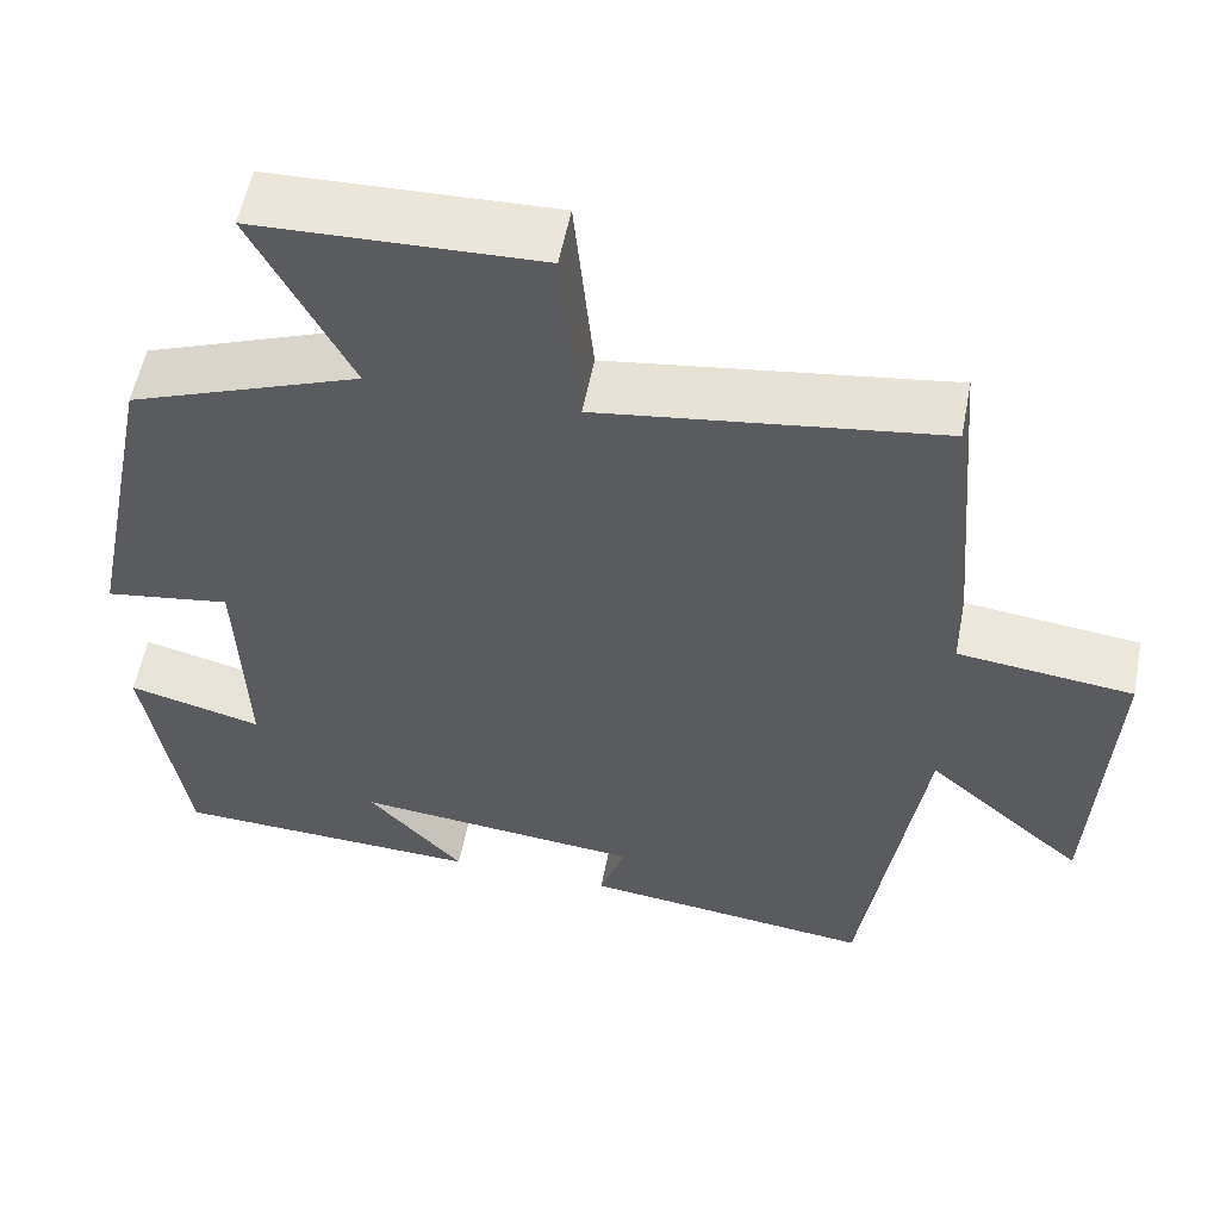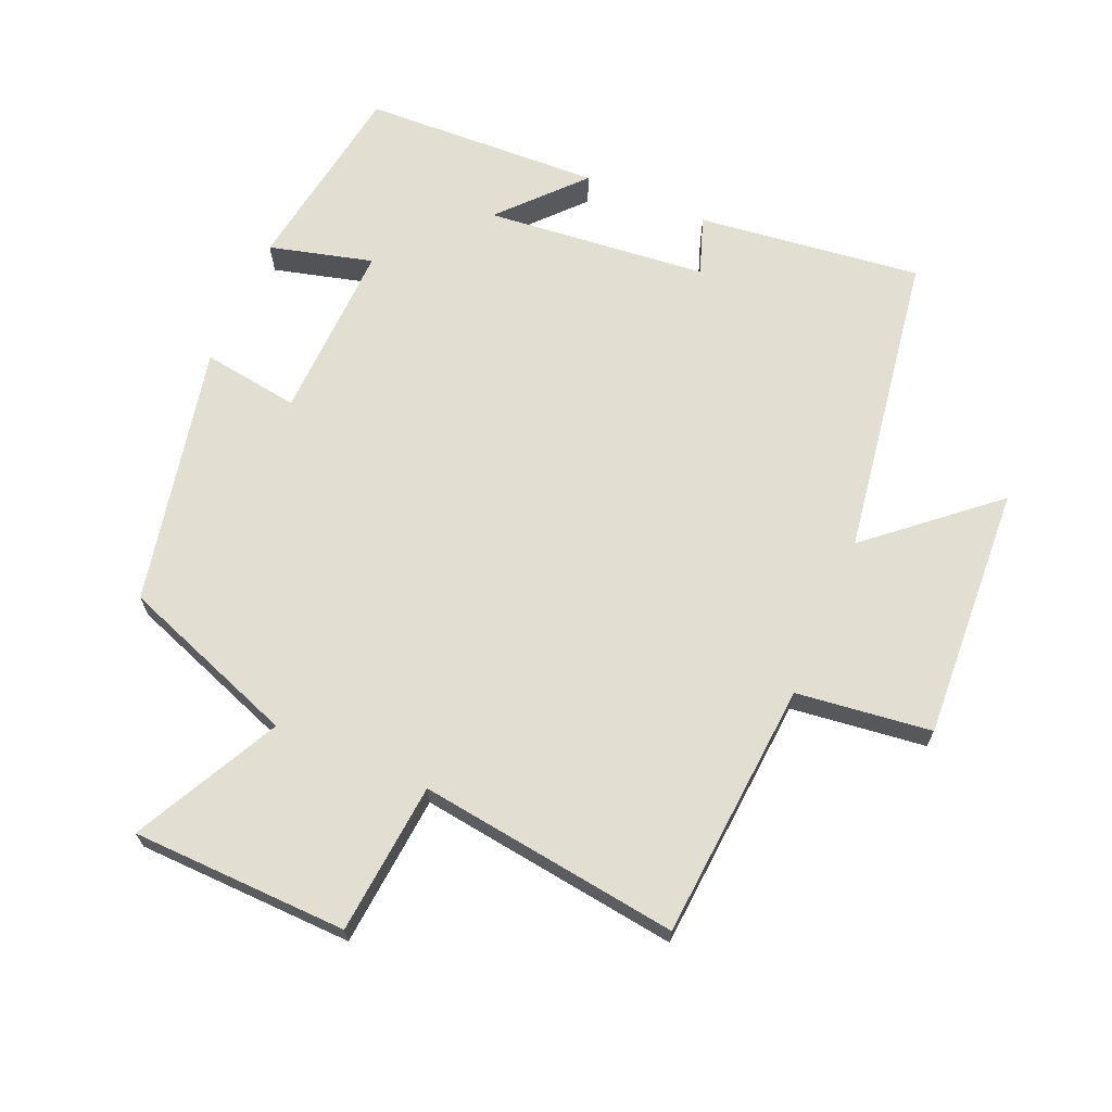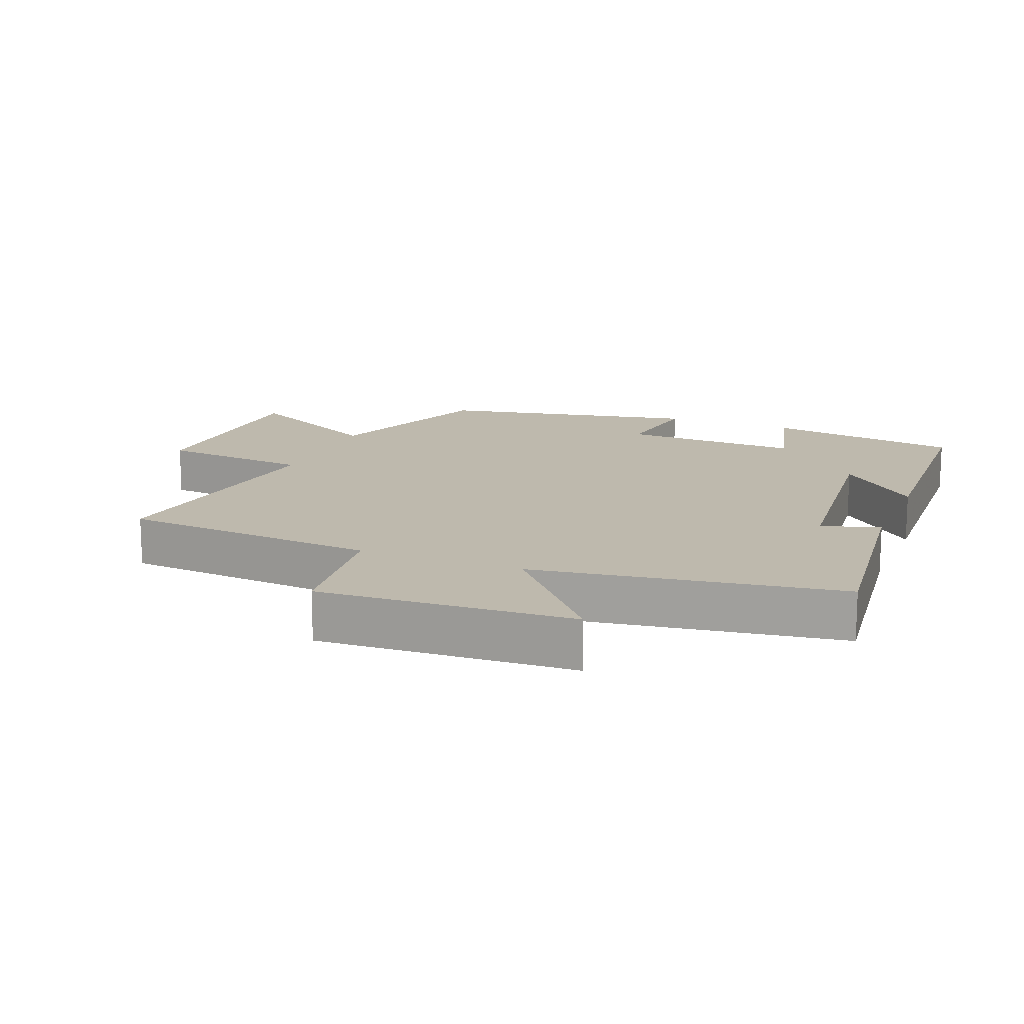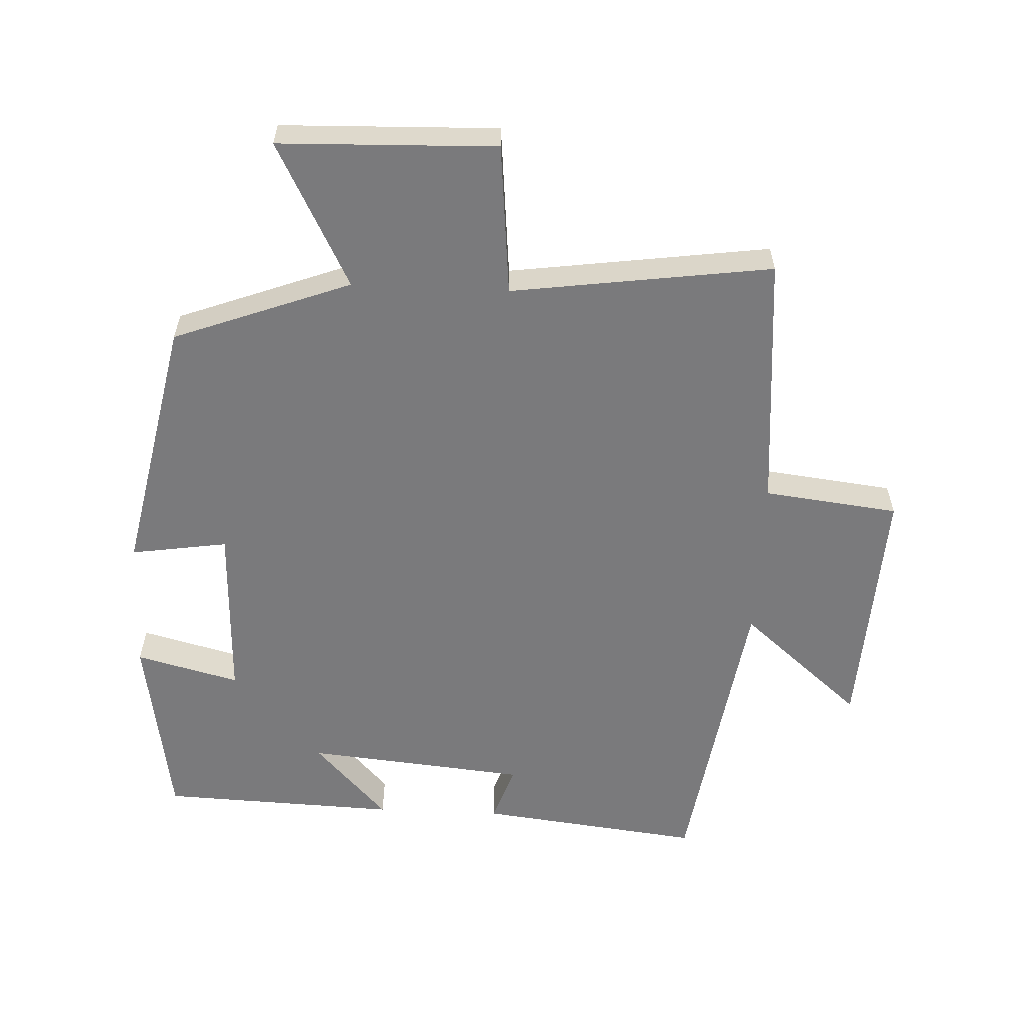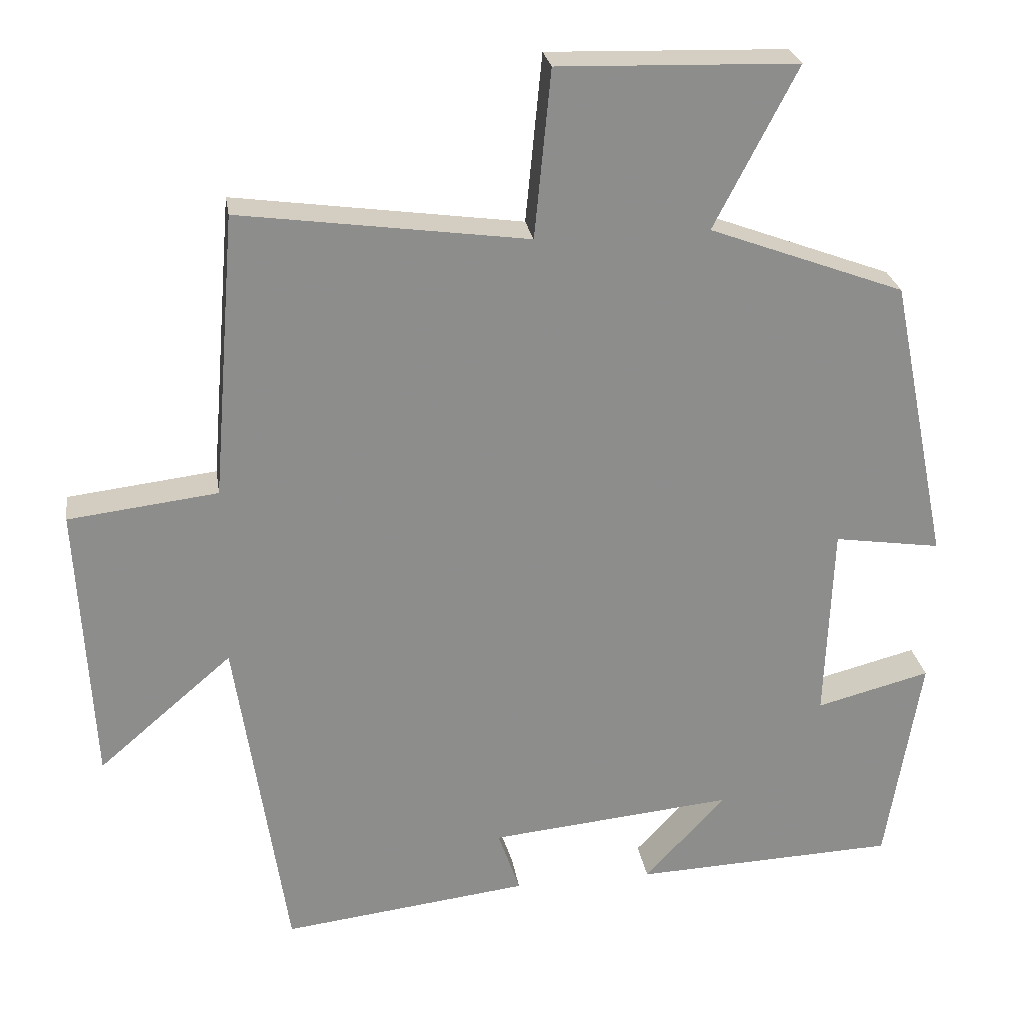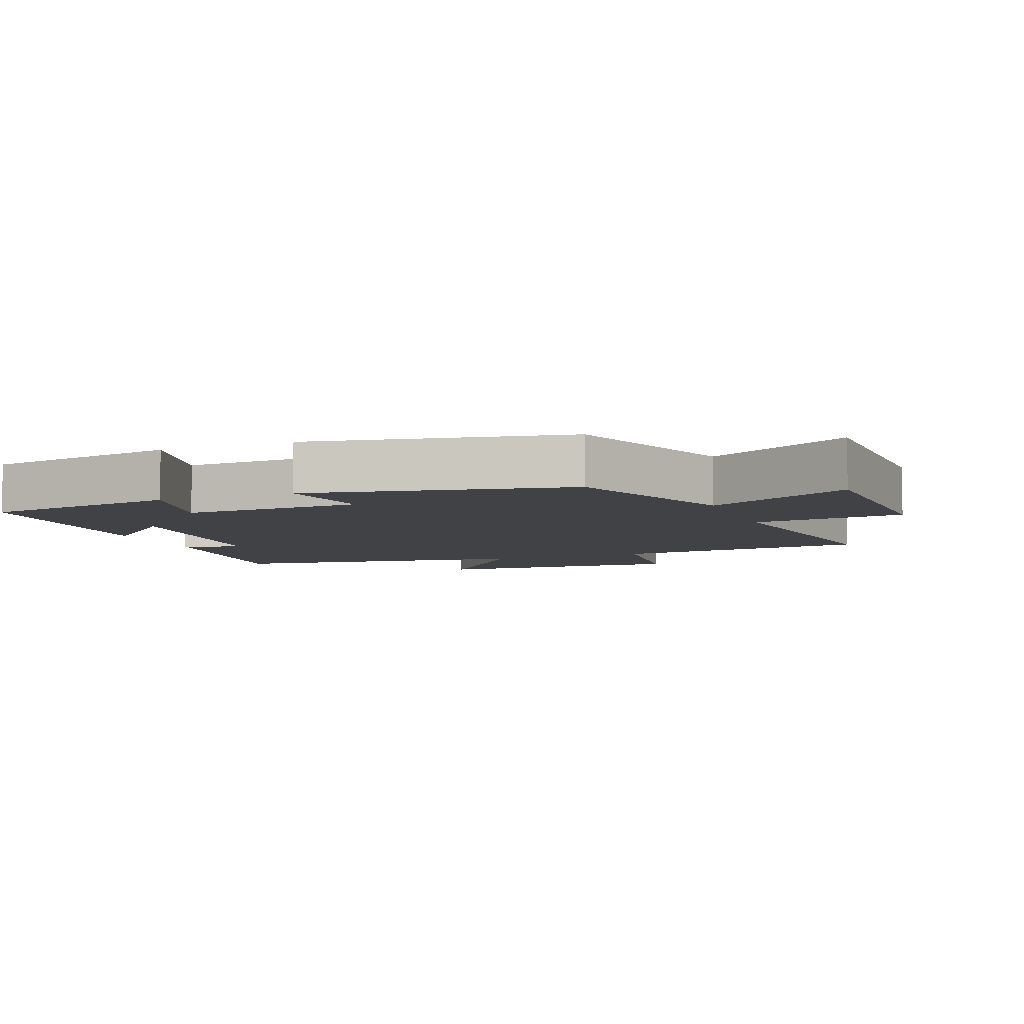
<metadata>
{"format":"obj","ext":"obj","renderer":"f3d","projection":"perspective","resolution":1024,"background":"white","views":[{"elev":55.6,"azim":10.9,"up":"+Z"},{"elev":67.7,"azim":23.0,"up":"+Y"},{"elev":15.1,"azim":111.8,"up":"+Y"},{"elev":-58.2,"azim":-2.6,"up":"+Y"},{"elev":25.8,"azim":171.1,"up":"+Z"},{"elev":-6.5,"azim":-68.6,"up":"+Y"}]}
</metadata>
<code>
v 0.431 0.07 -0.54
v 0.096 0.07 -0.5
v 0.126 0.07 -0.413
v -0.206 0.07 -0.381
v -0.096 0.07 -0.5
v -0.453 0.07 -0.486
v -0.5 0.07 -0.194
v -0.345 0.07 -0.234
v -0.355 0.07 0.034
v -0.5 0.07 0.012
v -0.421 0.07 0.401
v -0.156 0.07 0.5
v -0.268 0.07 0.717
v 0.056 0.07 0.727
v 0.078 0.07 0.5
v 0.468 0.07 0.554
v 0.5 0.07 0.168
v 0.702 0.07 0.144
v 0.682 0.07 -0.238
v 0.5 0.07 -0.082
v 0.431 0 -0.54
v 0.096 0 -0.5
v 0.126 0 -0.413
v -0.206 0 -0.381
v -0.096 0 -0.5
v -0.453 0 -0.486
v -0.5 0 -0.194
v -0.345 0 -0.234
v -0.355 0 0.034
v -0.5 0 0.012
v -0.421 0 0.401
v -0.156 0 0.5
v -0.268 0 0.717
v 0.056 0 0.727
v 0.078 0 0.5
v 0.468 0 0.554
v 0.5 0 0.168
v 0.702 0 0.144
v 0.682 0 -0.238
v 0.5 0 -0.082
f 17 18 19 20
f 15 16 17 20
f 15 20 1
f 12 13 14 15
f 9 10 11 12
f 8 9 12 15
f 5 6 7 8
f 4 5 8
f 3 4 8 15
f 1 2 3
f 1 3 15
f 40 39 38 37
f 40 37 36 35
f 21 40 35
f 35 34 33 32
f 32 31 30 29
f 35 32 29 28
f 28 27 26 25
f 28 25 24
f 35 28 24 23
f 23 22 21
f 35 23 21
f 1 21 22 2
f 2 22 23 3
f 3 23 24 4
f 4 24 25 5
f 5 25 26 6
f 6 26 27 7
f 7 27 28 8
f 8 28 29 9
f 9 29 30 10
f 10 30 31 11
f 11 31 32 12
f 12 32 33 13
f 13 33 34 14
f 14 34 35 15
f 15 35 36 16
f 16 36 37 17
f 17 37 38 18
f 18 38 39 19
f 19 39 40 20
f 20 40 21 1

</code>
